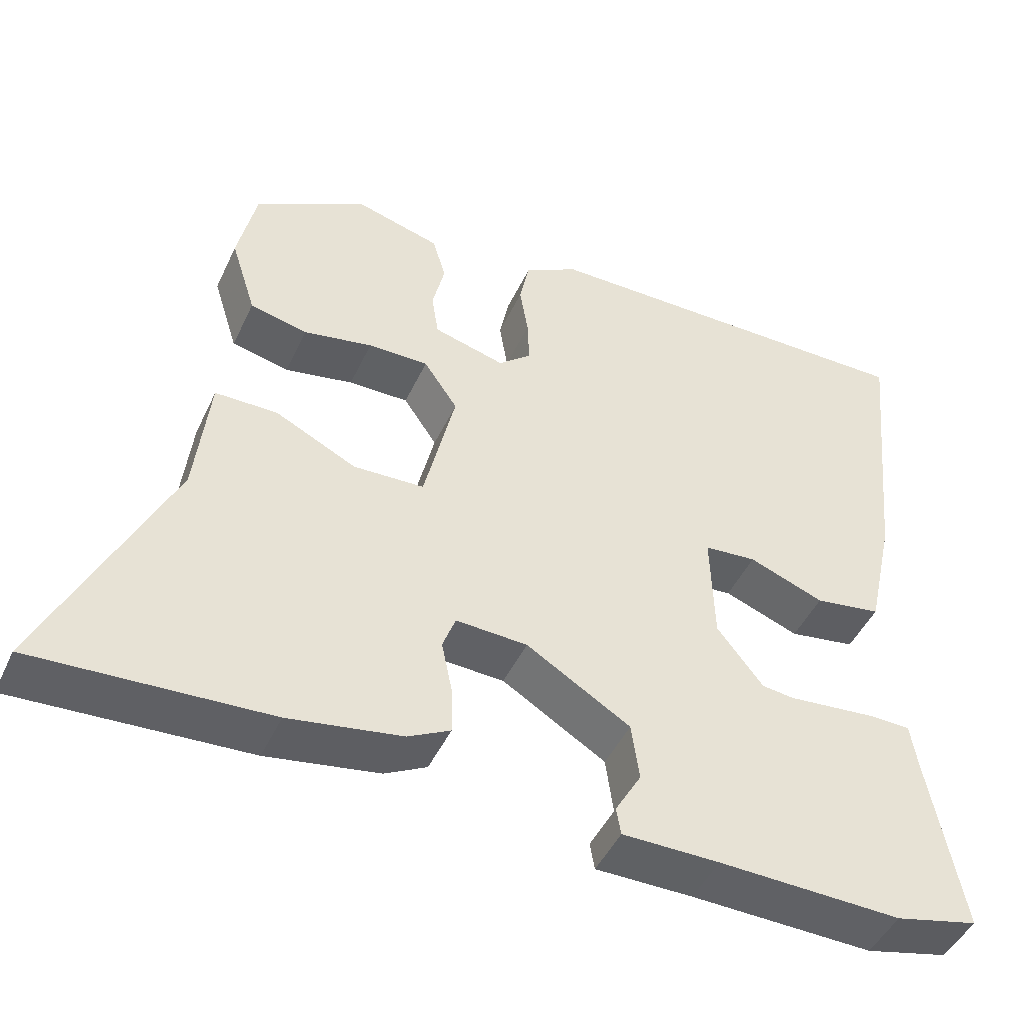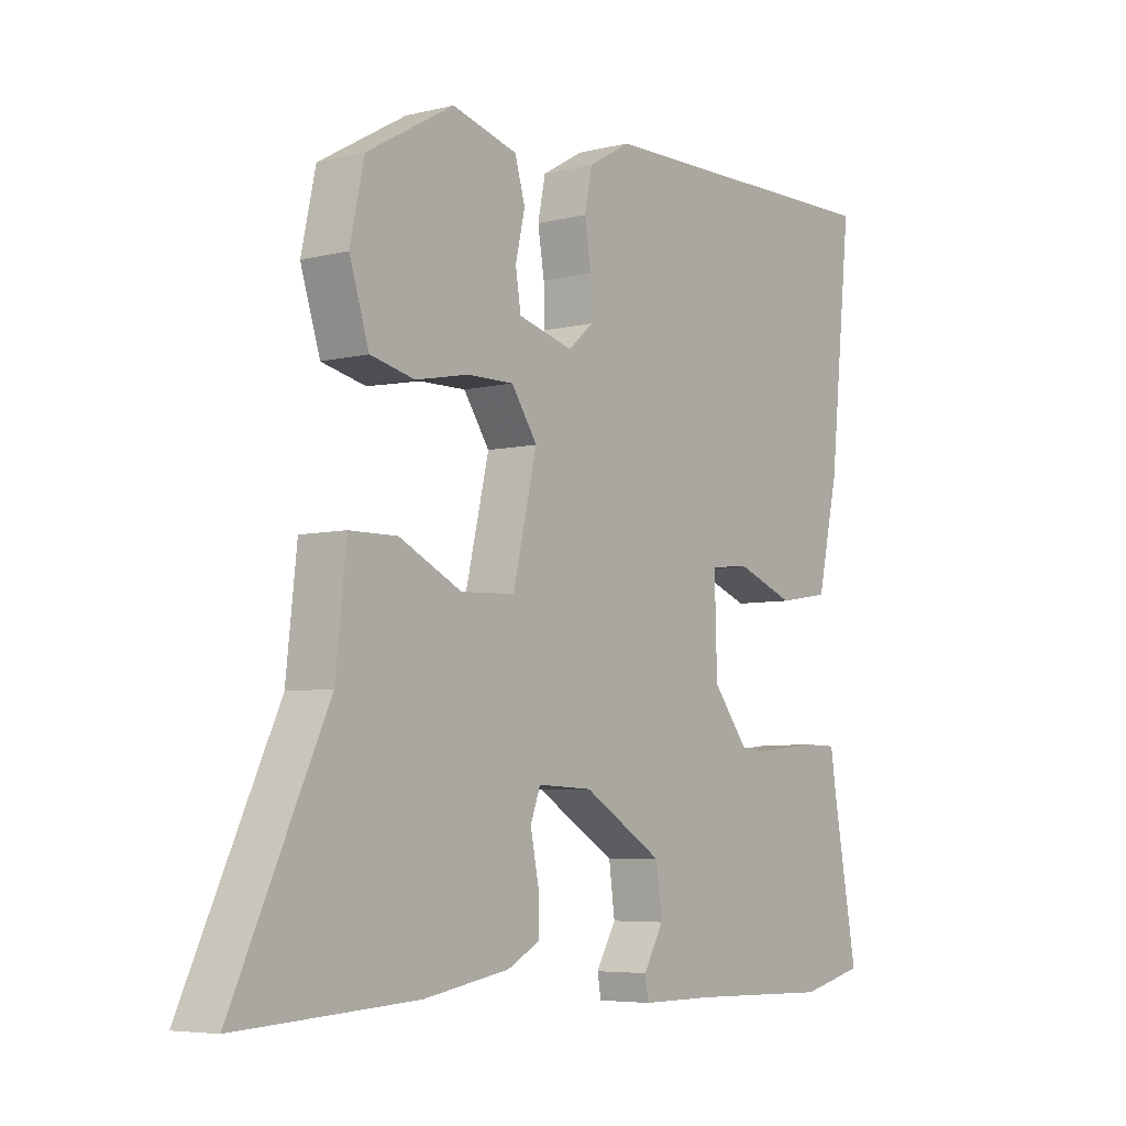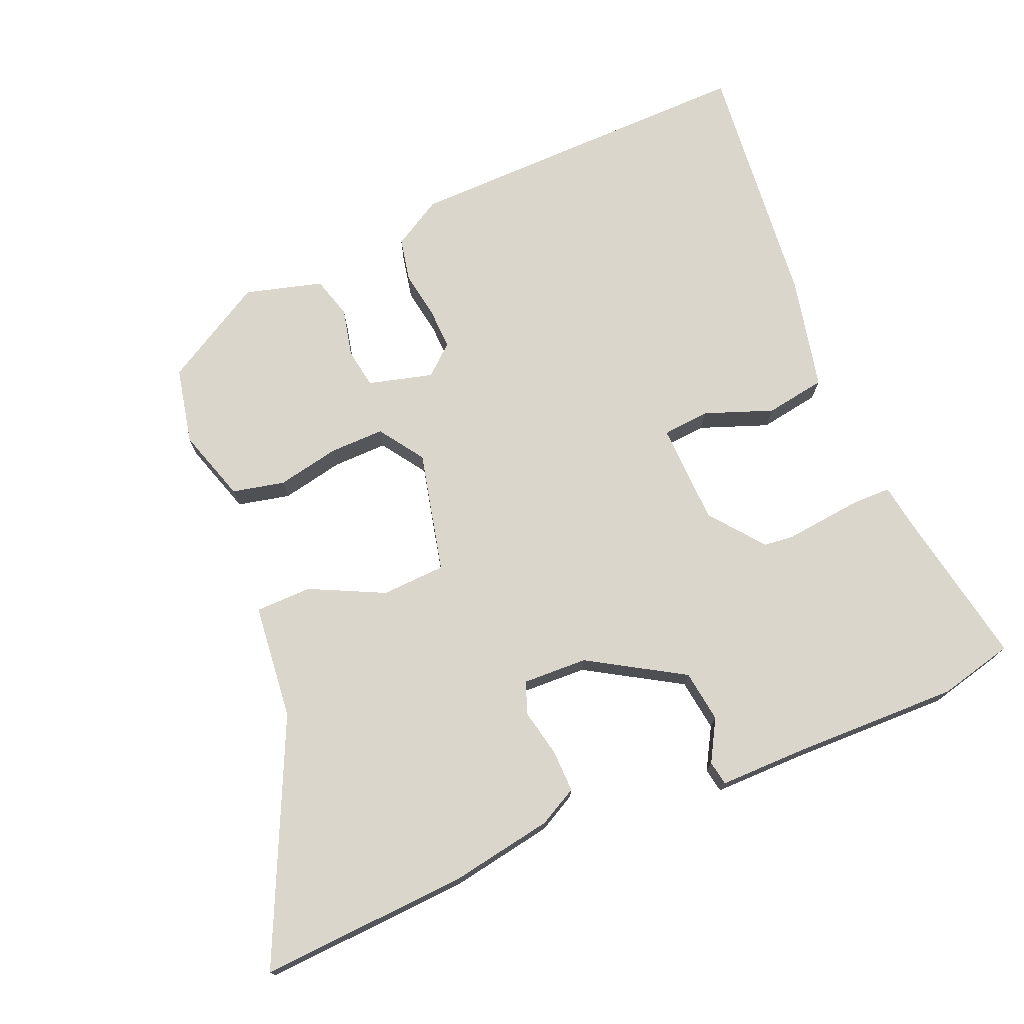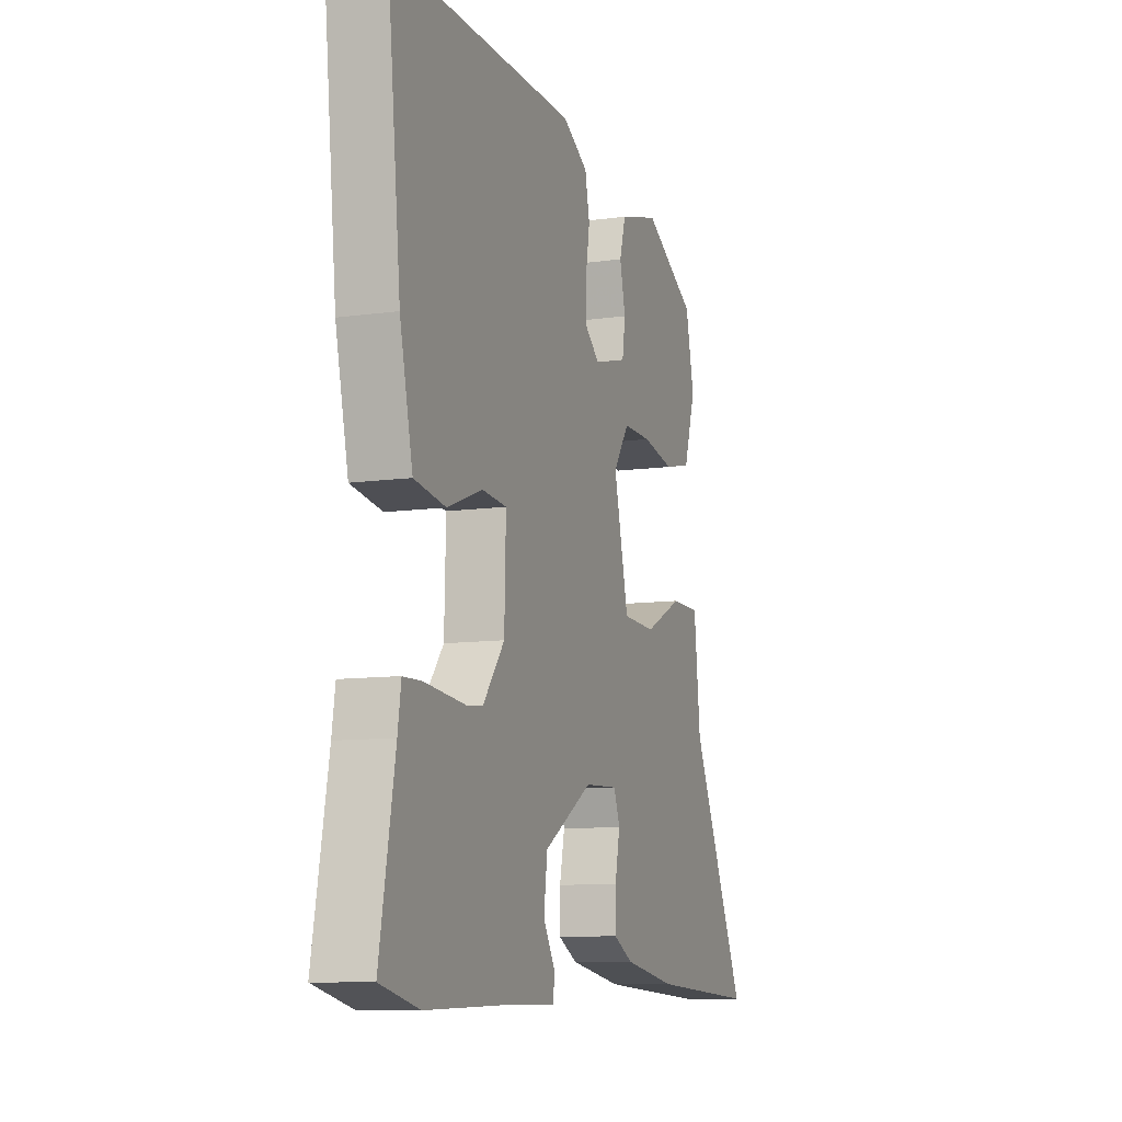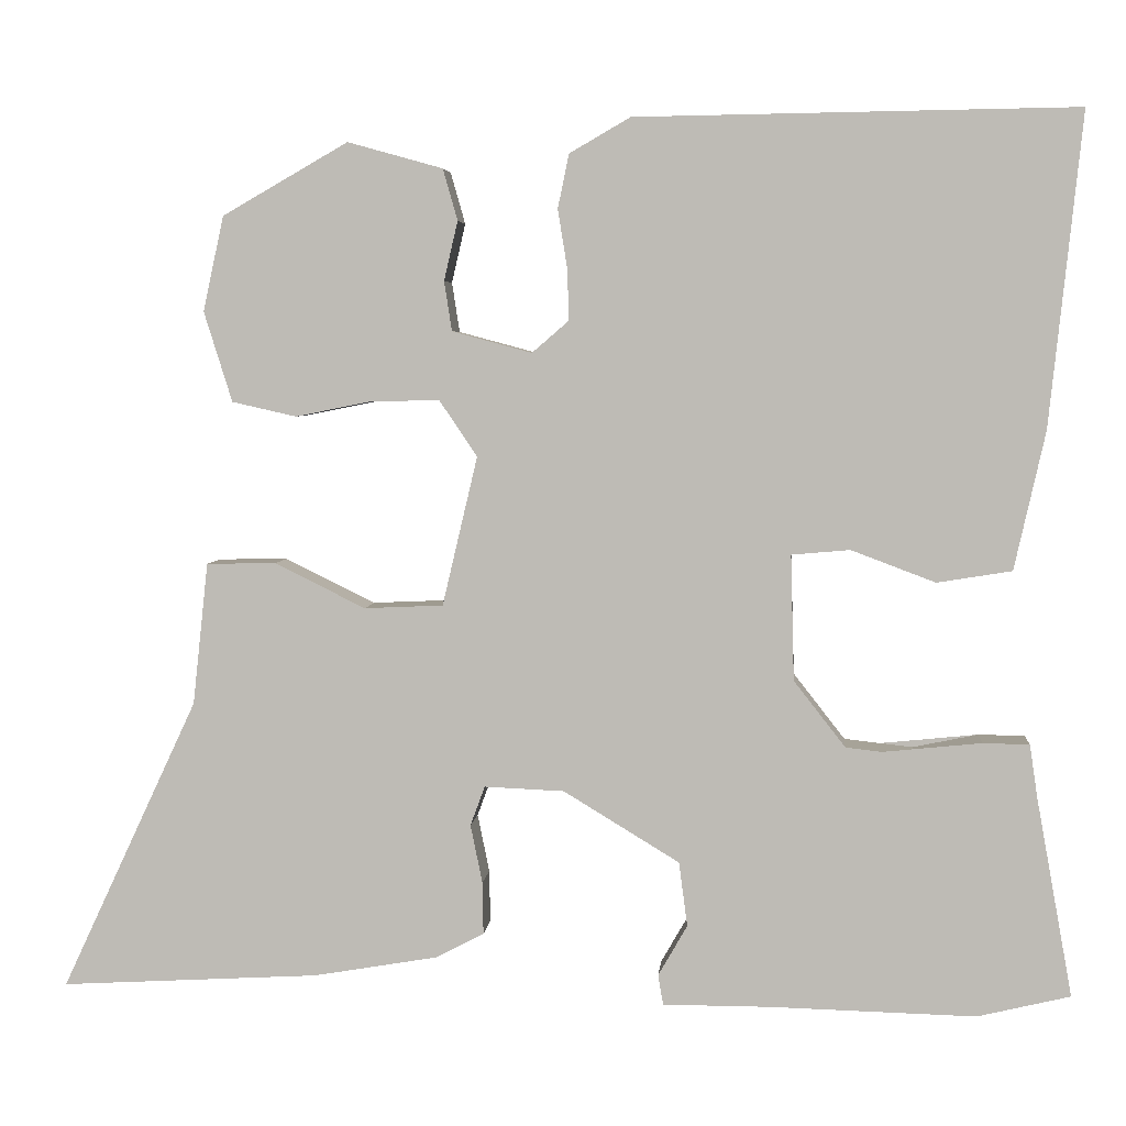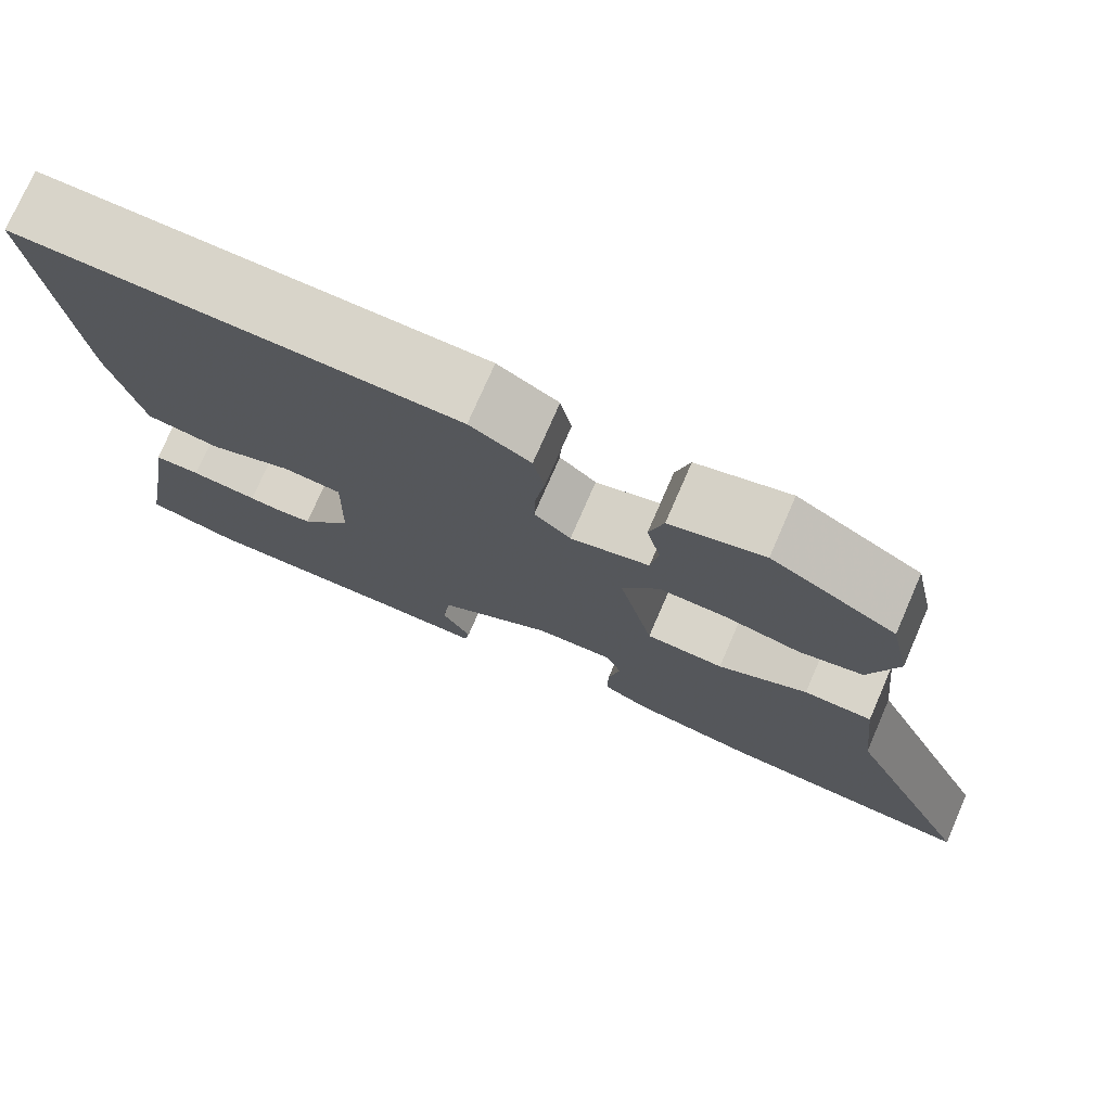
<metadata>
{"format":"obj","ext":"obj","renderer":"f3d","projection":"perspective","resolution":1024,"background":"white","views":[{"elev":-46.7,"azim":155.8,"up":"+Z"},{"elev":-5.7,"azim":127.2,"up":"+Z"},{"elev":73.6,"azim":156.9,"up":"+Y"},{"elev":-9.8,"azim":-69.8,"up":"+Z"},{"elev":4.4,"azim":-174.9,"up":"+Z"},{"elev":75.3,"azim":23.5,"up":"+Z"}]}
</metadata>
<code>
v -0.396 0.07 -0.525
v -0.504 0.07 -0.499
v -0.462 0.07 -0.267
v -0.453 0.07 -0.206
v -0.399 0.07 -0.205
v -0.322 0.07 -0.221
v -0.242 0.07 -0.212
v -0.182 0.07 -0.135
v -0.178 0.07 0.011
v -0.246 0.07 0.017
v -0.344 0.07 -0.02
v -0.431 0.07 -0.006
v -0.467 0.07 0.155
v -0.505 0.07 0.519
v 0.008 0.07 0.512
v 0.079 0.07 0.471
v 0.092 0.07 0.408
v 0.081 0.07 0.34
v 0.079 0.07 0.28
v 0.122 0.07 0.243
v 0.215 0.07 0.268
v 0.224 0.07 0.326
v 0.208 0.07 0.395
v 0.225 0.07 0.455
v 0.336 0.07 0.486
v 0.483 0.07 0.402
v 0.507 0.07 0.291
v 0.474 0.07 0.186
v 0.399 0.07 0.169
v 0.309 0.07 0.187
v 0.23 0.07 0.188
v 0.186 0.07 0.123
v 0.227 0.07 -0.051
v 0.319 0.07 -0.055
v 0.425 0.07 -0.003
v 0.506 0.07 -0.004
v 0.524 0.07 -0.17
v 0.683 0.07 -0.51
v 0.381 0.07 -0.493
v 0.235 0.07 -0.468
v 0.18 0.07 -0.439
v 0.181 0.07 -0.378
v 0.195 0.07 -0.31
v 0.178 0.07 -0.264
v 0.085 0.07 -0.268
v -0.05 0.07 -0.35
v -0.06 0.07 -0.425
v -0.026 0.07 -0.484
v -0.032 0.07 -0.519
v -0.158 0.07 -0.519
v -0.396 0 -0.525
v -0.504 0 -0.499
v -0.462 0 -0.267
v -0.453 0 -0.206
v -0.399 0 -0.205
v -0.322 0 -0.221
v -0.242 0 -0.212
v -0.182 0 -0.135
v -0.178 0 0.011
v -0.246 0 0.017
v -0.344 0 -0.02
v -0.431 0 -0.006
v -0.467 0 0.155
v -0.505 0 0.519
v 0.008 0 0.512
v 0.079 0 0.471
v 0.092 0 0.408
v 0.081 0 0.34
v 0.079 0 0.28
v 0.122 0 0.243
v 0.215 0 0.268
v 0.224 0 0.326
v 0.208 0 0.395
v 0.225 0 0.455
v 0.336 0 0.486
v 0.483 0 0.402
v 0.507 0 0.291
v 0.474 0 0.186
v 0.399 0 0.169
v 0.309 0 0.187
v 0.23 0 0.188
v 0.186 0 0.123
v 0.227 0 -0.051
v 0.319 0 -0.055
v 0.425 0 -0.003
v 0.506 0 -0.004
v 0.524 0 -0.17
v 0.683 0 -0.51
v 0.381 0 -0.493
v 0.235 0 -0.468
v 0.18 0 -0.439
v 0.181 0 -0.378
v 0.195 0 -0.31
v 0.178 0 -0.264
v 0.085 0 -0.268
v -0.05 0 -0.35
v -0.06 0 -0.425
v -0.026 0 -0.484
v -0.032 0 -0.519
v -0.158 0 -0.519
f 47 48 49 50
f 1 2 3
f 50 1 3
f 47 50 3
f 46 47 3
f 45 46 3 4
f 44 45 4 5
f 41 42 43
f 40 41 43
f 39 40 43
f 38 39 43
f 37 38 43
f 37 43 44
f 36 37 44
f 35 36 44
f 34 35 44
f 33 34 44
f 32 33 44
f 28 29 30
f 27 28 30
f 26 27 30
f 25 26 30
f 24 25 30
f 23 24 30
f 22 23 30
f 21 22 30 31
f 20 21 31 32
f 16 17 18
f 15 16 18
f 14 15 18
f 13 14 18
f 12 13 18
f 11 12 18
f 10 11 18
f 9 10 18 19
f 20 32 44
f 19 20 44
f 9 19 44
f 8 9 44
f 7 8 44
f 6 7 44
f 44 6 5
f 100 99 98 97
f 53 52 51
f 53 51 100
f 53 100 97
f 53 97 96
f 54 53 96 95
f 55 54 95 94
f 93 92 91
f 93 91 90
f 93 90 89
f 93 89 88
f 93 88 87
f 94 93 87
f 94 87 86
f 94 86 85
f 94 85 84
f 94 84 83
f 94 83 82
f 80 79 78
f 80 78 77
f 80 77 76
f 80 76 75
f 80 75 74
f 80 74 73
f 80 73 72
f 81 80 72 71
f 82 81 71 70
f 68 67 66
f 68 66 65
f 68 65 64
f 68 64 63
f 68 63 62
f 68 62 61
f 68 61 60
f 69 68 60 59
f 94 82 70
f 94 70 69
f 94 69 59
f 94 59 58
f 94 58 57
f 94 57 56
f 55 56 94
f 1 51 52 2
f 2 52 53 3
f 3 53 54 4
f 4 54 55 5
f 5 55 56 6
f 6 56 57 7
f 7 57 58 8
f 8 58 59 9
f 9 59 60 10
f 10 60 61 11
f 11 61 62 12
f 12 62 63 13
f 13 63 64 14
f 14 64 65 15
f 15 65 66 16
f 16 66 67 17
f 17 67 68 18
f 18 68 69 19
f 19 69 70 20
f 20 70 71 21
f 21 71 72 22
f 22 72 73 23
f 23 73 74 24
f 24 74 75 25
f 25 75 76 26
f 26 76 77 27
f 27 77 78 28
f 28 78 79 29
f 29 79 80 30
f 30 80 81 31
f 31 81 82 32
f 32 82 83 33
f 33 83 84 34
f 34 84 85 35
f 35 85 86 36
f 36 86 87 37
f 37 87 88 38
f 38 88 89 39
f 39 89 90 40
f 40 90 91 41
f 41 91 92 42
f 42 92 93 43
f 43 93 94 44
f 44 94 95 45
f 45 95 96 46
f 46 96 97 47
f 47 97 98 48
f 48 98 99 49
f 49 99 100 50
f 50 100 51 1

</code>
